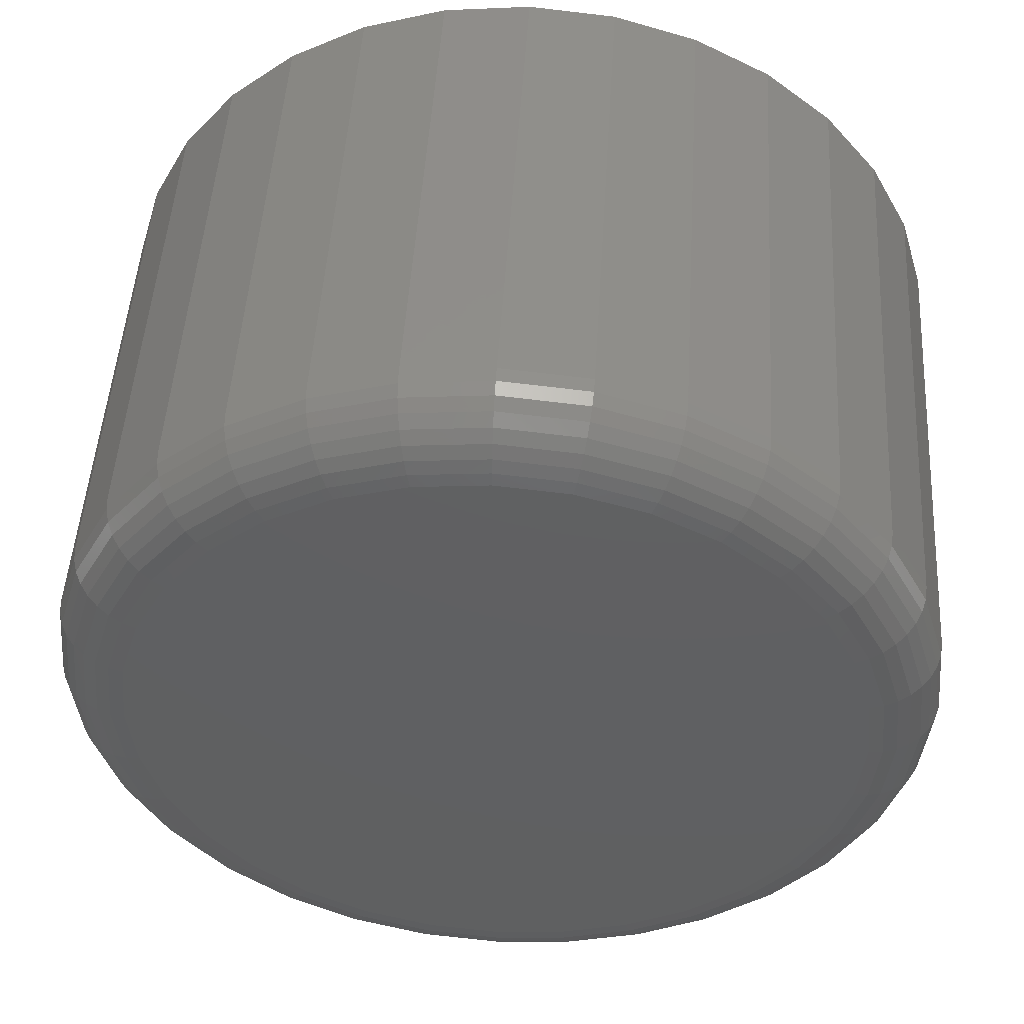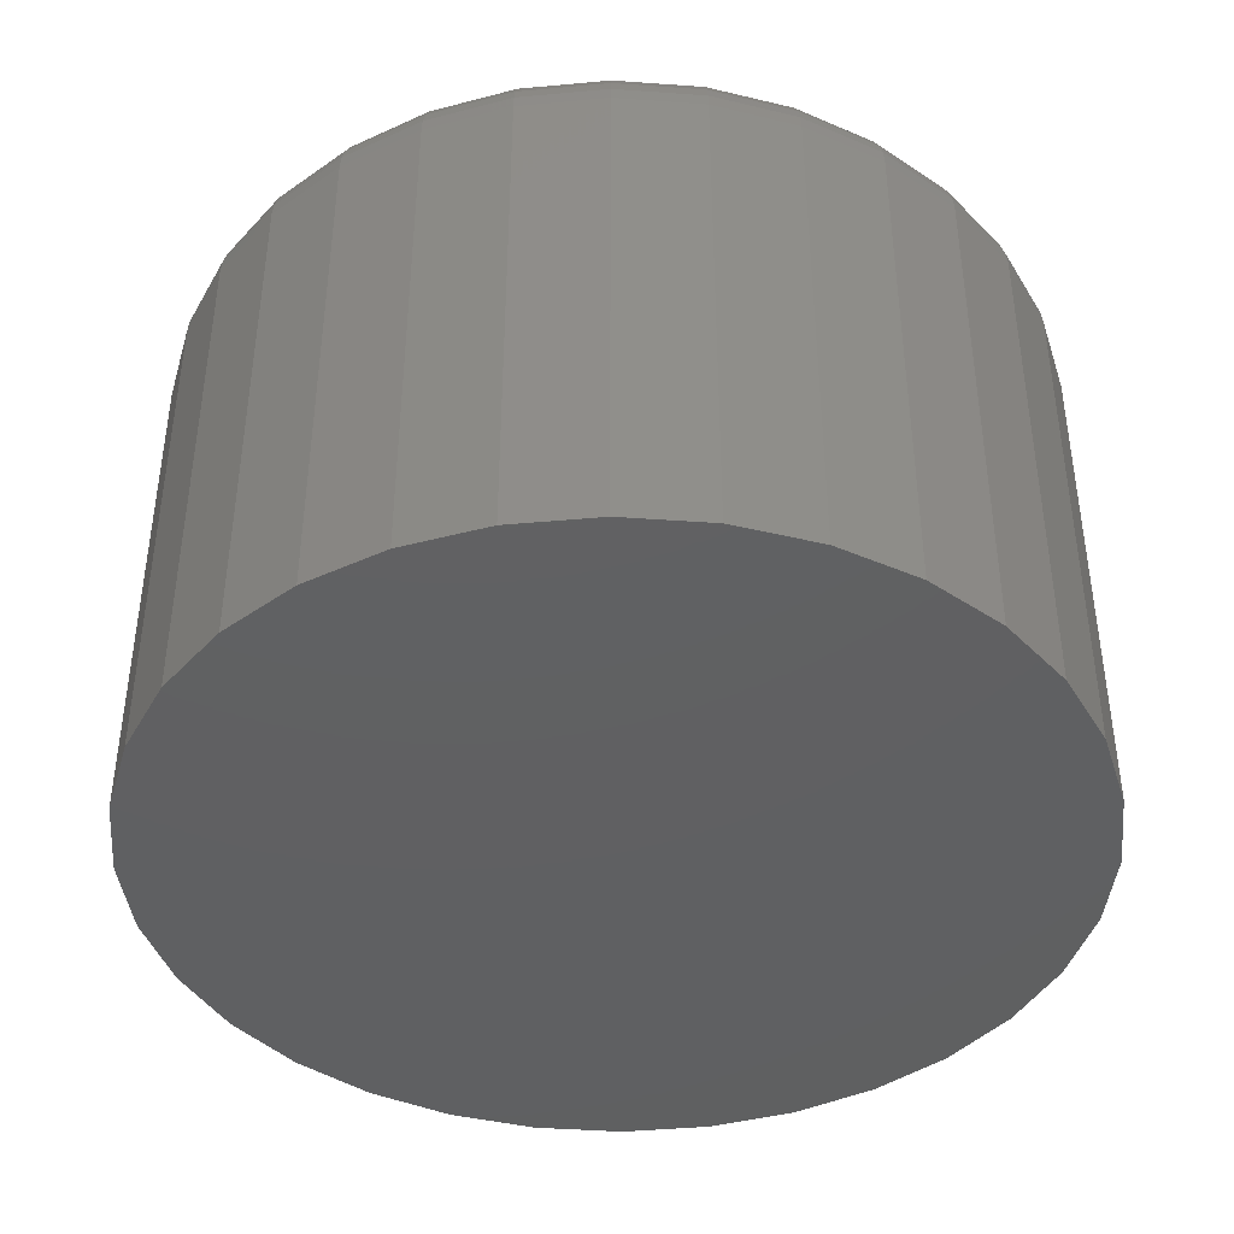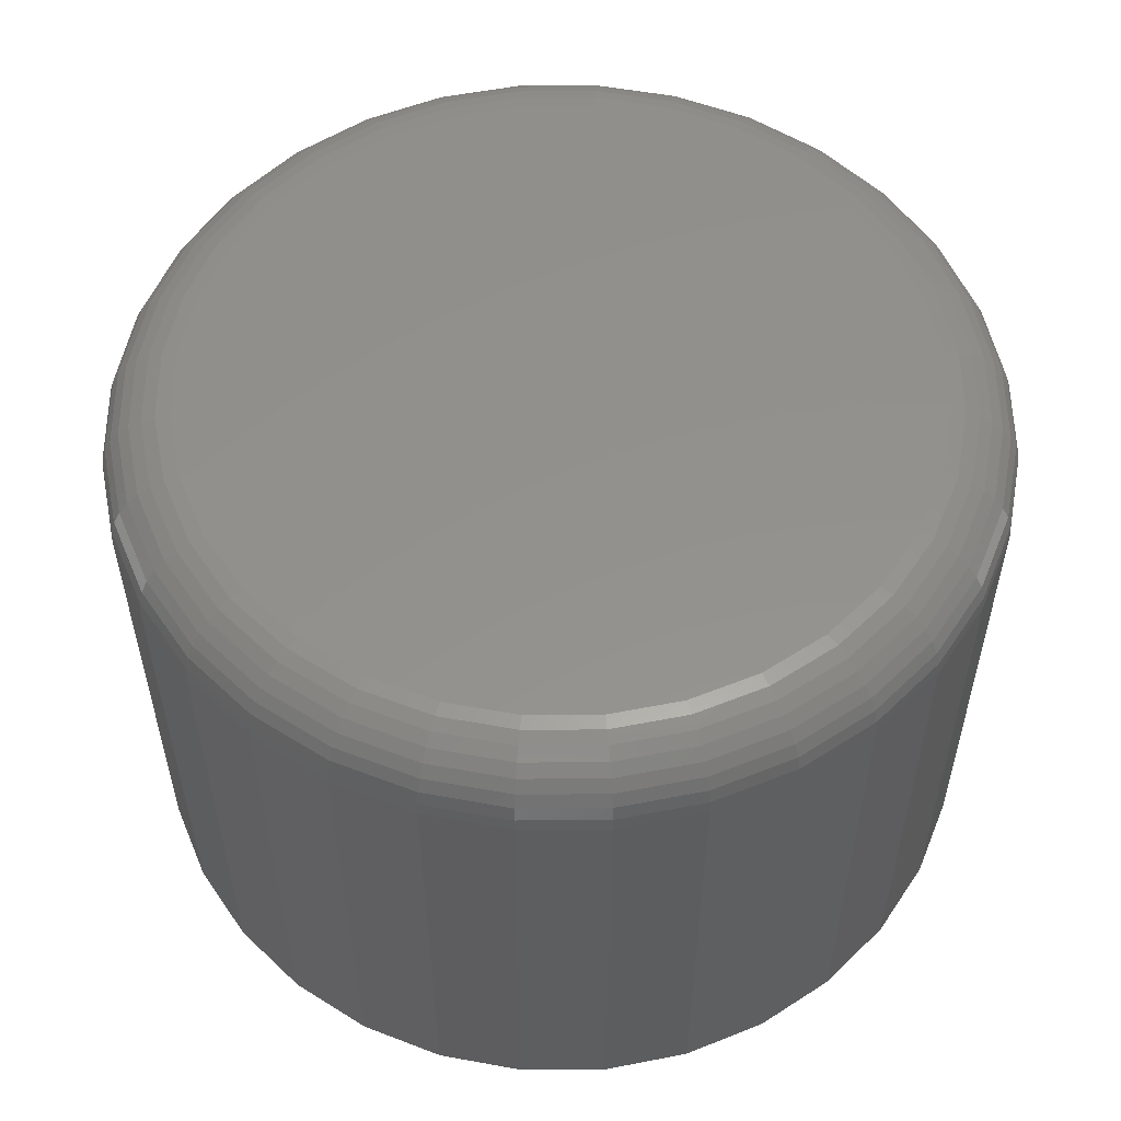
<metadata>
{"format":"stl","ext":"stl","renderer":"f3d","projection":"perspective","resolution":1024,"background":"white","views":[{"elev":48.9,"azim":3.5,"up":"+Y"},{"elev":-41.7,"azim":-156.8,"up":"+Z"},{"elev":55.0,"azim":-73.5,"up":"+Z"}]}
</metadata>
<code>
# stl→obj: 320 verts, 636 faces
v 0.6395 0.3613 0.03125
v 0.6318 0.3605 0.03125
v 0.6243 0.3583 0.03125
v 0.6472 0.3605 0.03125
v 0.6546 0.3583 0.03125
v 0.6175 0.3546 0.03125
v 0.6614 0.3546 0.03125
v 0.6115 0.3497 0.03125
v 0.6674 0.3497 0.03125
v 0.6066 0.3437 0.03125
v 0.6724 0.3437 0.03125
v 0.6029 0.3368 0.03125
v 0.676 0.3368 0.03125
v 0.6007 0.3294 0.03125
v 0.6783 0.3294 0.03125
v 0.6783 0.314 0.03125
v 0.6029 0.3066 0.03125
v 0.676 0.3066 0.03125
v 0.6066 0.2997 0.03125
v 0.6724 0.2997 0.03125
v 0.6115 0.2937 0.03125
v 0.6674 0.2937 0.03125
v 0.6175 0.2888 0.03125
v 0.6614 0.2888 0.03125
v 0.6243 0.2852 0.03125
v 0.6546 0.2852 0.03125
v 0.6318 0.2829 0.03125
v 0.6395 0.2822 0.03125
v 0.6472 0.2829 0.03125
v 0.679 0.3217 0.03125
v 0.5999 0.3217 0.03125
v 0.6007 0.314 0.03125
v 0.6868 0.3217 -0.03125
v 0.6868 0.3217 0.02344
v 0.6859 0.3125 -0.03125
v 0.6859 0.3125 0.02344
v 0.6832 0.3036 -0.03125
v 0.6832 0.3036 0.02344
v 0.6789 0.2954 -0.03125
v 0.6789 0.2954 0.02344
v 0.673 0.2882 -0.03125
v 0.673 0.2882 0.02344
v 0.6658 0.2823 -0.03125
v 0.6658 0.2823 0.02344
v 0.6576 0.2779 -0.03125
v 0.6576 0.2779 0.02344
v 0.6487 0.2753 -0.03125
v 0.6487 0.2753 0.02344
v 0.6395 0.2743 -0.03125
v 0.6395 0.2743 0.02344
v 0.6302 0.2753 -0.03125
v 0.6302 0.2753 0.02344
v 0.6213 0.2779 -0.03125
v 0.6213 0.2779 0.02344
v 0.6132 0.2823 -0.03125
v 0.6132 0.2823 0.02344
v 0.606 0.2882 -0.03125
v 0.606 0.2882 0.02344
v 0.6001 0.2954 -0.03125
v 0.6001 0.2954 0.02344
v 0.5957 0.3036 -0.03125
v 0.5957 0.3036 0.02344
v 0.593 0.3125 -0.03125
v 0.593 0.3125 0.02344
v 0.5921 0.3217 -0.03125
v 0.5921 0.3217 0.02344
v 0.593 0.331 -0.03125
v 0.593 0.331 0.02344
v 0.5957 0.3398 -0.03125
v 0.5957 0.3398 0.02344
v 0.6001 0.348 -0.03125
v 0.6001 0.348 0.02344
v 0.606 0.3552 -0.03125
v 0.606 0.3552 0.02344
v 0.6132 0.3611 -0.03125
v 0.6132 0.3611 0.02344
v 0.6213 0.3655 -0.03125
v 0.6213 0.3655 0.02344
v 0.6302 0.3682 -0.03125
v 0.6302 0.3682 0.02344
v 0.6395 0.3691 -0.03125
v 0.6395 0.3691 0.02344
v 0.6487 0.3682 -0.03125
v 0.6487 0.3682 0.02344
v 0.6576 0.3655 -0.03125
v 0.6576 0.3655 0.02344
v 0.6658 0.3611 -0.03125
v 0.6658 0.3611 0.02344
v 0.673 0.3552 -0.03125
v 0.673 0.3552 0.02344
v 0.6789 0.348 -0.03125
v 0.6789 0.348 0.02344
v 0.6832 0.3398 -0.03125
v 0.6832 0.3398 0.02344
v 0.6859 0.331 -0.03125
v 0.6859 0.331 0.02344
v 0.6806 0.3217 0.0311
v 0.6798 0.3137 0.0311
v 0.682 0.3217 0.03066
v 0.6812 0.3134 0.03066
v 0.6834 0.3217 0.02993
v 0.6825 0.3131 0.02993
v 0.6846 0.3217 0.02896
v 0.6837 0.3129 0.02896
v 0.6855 0.3217 0.02778
v 0.6846 0.3127 0.02778
v 0.6862 0.3217 0.02643
v 0.6853 0.3126 0.02643
v 0.6867 0.3217 0.02496
v 0.6858 0.3125 0.02496
v 0.5992 0.3137 0.0311
v 0.5984 0.3217 0.0311
v 0.5977 0.3134 0.03066
v 0.5969 0.3217 0.03066
v 0.5964 0.3131 0.02993
v 0.5956 0.3217 0.02993
v 0.5953 0.3129 0.02896
v 0.5944 0.3217 0.02896
v 0.5943 0.3127 0.02778
v 0.5934 0.3217 0.02778
v 0.5936 0.3126 0.02643
v 0.5927 0.3217 0.02643
v 0.5932 0.3125 0.02496
v 0.5923 0.3217 0.02496
v 0.6015 0.306 0.0311
v 0.6002 0.3054 0.03066
v 0.5989 0.3049 0.02993
v 0.5978 0.3045 0.02896
v 0.5969 0.3041 0.02778
v 0.5963 0.3038 0.02643
v 0.5958 0.3036 0.02496
v 0.6053 0.2989 0.0311
v 0.6041 0.2981 0.03066
v 0.603 0.2973 0.02993
v 0.602 0.2967 0.02896
v 0.6012 0.2961 0.02778
v 0.6006 0.2957 0.02643
v 0.6002 0.2955 0.02496
v 0.6104 0.2927 0.0311
v 0.6094 0.2916 0.03066
v 0.6084 0.2907 0.02993
v 0.6076 0.2898 0.02896
v 0.6069 0.2891 0.02778
v 0.6064 0.2886 0.02643
v 0.6061 0.2883 0.02496
v 0.6167 0.2876 0.0311
v 0.6158 0.2863 0.03066
v 0.6151 0.2852 0.02993
v 0.6144 0.2842 0.02896
v 0.6139 0.2834 0.02778
v 0.6135 0.2828 0.02643
v 0.6132 0.2824 0.02496
v 0.6238 0.2838 0.0311
v 0.6232 0.2824 0.03066
v 0.6227 0.2812 0.02993
v 0.6222 0.2801 0.02896
v 0.6219 0.2792 0.02778
v 0.6216 0.2785 0.02643
v 0.6214 0.2781 0.02496
v 0.6315 0.2814 0.0311
v 0.6312 0.28 0.03066
v 0.6309 0.2787 0.02993
v 0.6307 0.2775 0.02896
v 0.6305 0.2765 0.02778
v 0.6303 0.2758 0.02643
v 0.6303 0.2754 0.02496
v 0.6395 0.2806 0.0311
v 0.6395 0.2792 0.03066
v 0.6395 0.2778 0.02993
v 0.6395 0.2766 0.02896
v 0.6395 0.2757 0.02778
v 0.6395 0.2749 0.02643
v 0.6395 0.2745 0.02496
v 0.6475 0.2814 0.0311
v 0.6478 0.28 0.03066
v 0.648 0.2787 0.02993
v 0.6483 0.2775 0.02896
v 0.6485 0.2765 0.02778
v 0.6486 0.2758 0.02643
v 0.6487 0.2754 0.02496
v 0.6552 0.2838 0.0311
v 0.6558 0.2824 0.03066
v 0.6563 0.2812 0.02993
v 0.6567 0.2801 0.02896
v 0.6571 0.2792 0.02778
v 0.6574 0.2785 0.02643
v 0.6575 0.2781 0.02496
v 0.6623 0.2876 0.0311
v 0.6631 0.2863 0.03066
v 0.6639 0.2852 0.02993
v 0.6645 0.2842 0.02896
v 0.6651 0.2834 0.02778
v 0.6655 0.2828 0.02643
v 0.6657 0.2824 0.02496
v 0.6685 0.2927 0.0311
v 0.6696 0.2916 0.03066
v 0.6705 0.2907 0.02993
v 0.6714 0.2898 0.02896
v 0.672 0.2891 0.02778
v 0.6725 0.2886 0.02643
v 0.6729 0.2883 0.02496
v 0.6736 0.2989 0.0311
v 0.6748 0.2981 0.03066
v 0.676 0.2973 0.02993
v 0.677 0.2967 0.02896
v 0.6778 0.2961 0.02778
v 0.6784 0.2957 0.02643
v 0.6787 0.2955 0.02496
v 0.6774 0.306 0.0311
v 0.6788 0.3054 0.03066
v 0.68 0.3049 0.02993
v 0.6811 0.3045 0.02896
v 0.682 0.3041 0.02778
v 0.6827 0.3038 0.02643
v 0.6831 0.3036 0.02496
v 0.5992 0.3297 0.0311
v 0.5977 0.33 0.03066
v 0.5964 0.3303 0.02993
v 0.5953 0.3305 0.02896
v 0.5943 0.3307 0.02778
v 0.5936 0.3308 0.02643
v 0.5932 0.3309 0.02496
v 0.6798 0.3297 0.0311
v 0.6812 0.33 0.03066
v 0.6825 0.3303 0.02993
v 0.6837 0.3305 0.02896
v 0.6846 0.3307 0.02778
v 0.6853 0.3308 0.02643
v 0.6858 0.3309 0.02496
v 0.6774 0.3374 0.0311
v 0.6788 0.338 0.03066
v 0.68 0.3385 0.02993
v 0.6811 0.339 0.02896
v 0.682 0.3393 0.02778
v 0.6827 0.3396 0.02643
v 0.6831 0.3398 0.02496
v 0.6736 0.3445 0.0311
v 0.6748 0.3453 0.03066
v 0.676 0.3461 0.02993
v 0.677 0.3468 0.02896
v 0.6778 0.3473 0.02778
v 0.6784 0.3477 0.02643
v 0.6787 0.3479 0.02496
v 0.6685 0.3508 0.0311
v 0.6696 0.3518 0.03066
v 0.6705 0.3527 0.02993
v 0.6714 0.3536 0.02896
v 0.672 0.3543 0.02778
v 0.6725 0.3548 0.02643
v 0.6729 0.3551 0.02496
v 0.6623 0.3559 0.0311
v 0.6631 0.3571 0.03066
v 0.6639 0.3582 0.02993
v 0.6645 0.3592 0.02896
v 0.6651 0.36 0.02778
v 0.6655 0.3606 0.02643
v 0.6657 0.361 0.02496
v 0.6552 0.3597 0.0311
v 0.6558 0.361 0.03066
v 0.6563 0.3623 0.02993
v 0.6567 0.3634 0.02896
v 0.6571 0.3643 0.02778
v 0.6574 0.3649 0.02643
v 0.6575 0.3653 0.02496
v 0.6475 0.362 0.0311
v 0.6478 0.3634 0.03066
v 0.648 0.3648 0.02993
v 0.6483 0.3659 0.02896
v 0.6485 0.3669 0.02778
v 0.6486 0.3676 0.02643
v 0.6487 0.368 0.02496
v 0.6395 0.3628 0.0311
v 0.6395 0.3643 0.03066
v 0.6395 0.3656 0.02993
v 0.6395 0.3668 0.02896
v 0.6395 0.3678 0.02778
v 0.6395 0.3685 0.02643
v 0.6395 0.3689 0.02496
v 0.6315 0.362 0.0311
v 0.6312 0.3634 0.03066
v 0.6309 0.3648 0.02993
v 0.6307 0.3659 0.02896
v 0.6305 0.3669 0.02778
v 0.6303 0.3676 0.02643
v 0.6303 0.368 0.02496
v 0.6238 0.3597 0.0311
v 0.6232 0.361 0.03066
v 0.6227 0.3623 0.02993
v 0.6222 0.3634 0.02896
v 0.6219 0.3643 0.02778
v 0.6216 0.3649 0.02643
v 0.6214 0.3653 0.02496
v 0.6167 0.3559 0.0311
v 0.6158 0.3571 0.03066
v 0.6151 0.3582 0.02993
v 0.6144 0.3592 0.02896
v 0.6139 0.36 0.02778
v 0.6135 0.3606 0.02643
v 0.6132 0.361 0.02496
v 0.6104 0.3508 0.0311
v 0.6094 0.3518 0.03066
v 0.6084 0.3527 0.02993
v 0.6076 0.3536 0.02896
v 0.6069 0.3543 0.02778
v 0.6064 0.3548 0.02643
v 0.6061 0.3551 0.02496
v 0.6053 0.3445 0.0311
v 0.6041 0.3453 0.03066
v 0.603 0.3461 0.02993
v 0.602 0.3468 0.02896
v 0.6012 0.3473 0.02778
v 0.6006 0.3477 0.02643
v 0.6002 0.3479 0.02496
v 0.6015 0.3374 0.0311
v 0.6002 0.338 0.03066
v 0.5989 0.3385 0.02993
v 0.5978 0.339 0.02896
v 0.5969 0.3393 0.02778
v 0.5963 0.3396 0.02643
v 0.5958 0.3398 0.02496
f 1 2 3
f 4 1 3
f 4 3 5
f 5 3 6
f 5 6 7
f 7 6 8
f 7 8 9
f 9 8 10
f 9 10 11
f 11 10 12
f 11 12 13
f 13 12 14
f 13 14 15
f 16 17 18
f 18 17 19
f 18 19 20
f 20 19 21
f 20 21 22
f 22 21 23
f 22 23 24
f 24 23 25
f 24 25 26
f 26 25 27
f 26 27 28
f 26 28 29
f 15 14 30
f 30 14 31
f 30 31 16
f 16 31 32
f 16 32 17
f 33 34 35
f 35 34 36
f 35 36 37
f 37 36 38
f 37 38 39
f 39 38 40
f 39 40 41
f 41 40 42
f 41 42 43
f 43 42 44
f 43 44 45
f 45 44 46
f 45 46 47
f 47 46 48
f 47 48 49
f 49 48 50
f 49 50 51
f 51 50 52
f 51 52 53
f 53 52 54
f 53 54 55
f 55 54 56
f 55 56 57
f 57 56 58
f 57 58 59
f 59 58 60
f 59 60 61
f 61 60 62
f 61 62 63
f 63 62 64
f 63 64 65
f 65 64 66
f 65 66 67
f 67 66 68
f 67 68 69
f 69 68 70
f 69 70 71
f 71 70 72
f 71 72 73
f 73 72 74
f 73 74 75
f 75 74 76
f 75 76 77
f 77 76 78
f 77 78 79
f 79 78 80
f 79 80 81
f 81 80 82
f 81 82 83
f 83 82 84
f 83 84 85
f 85 84 86
f 85 86 87
f 87 86 88
f 87 88 89
f 89 88 90
f 89 90 91
f 91 90 92
f 91 92 93
f 93 92 94
f 93 94 95
f 95 94 96
f 95 96 33
f 33 96 34
f 30 16 97
f 97 16 98
f 97 98 99
f 99 98 100
f 99 100 101
f 101 100 102
f 101 102 103
f 103 102 104
f 103 104 105
f 105 104 106
f 105 106 107
f 107 106 108
f 107 108 109
f 109 108 110
f 109 110 34
f 34 110 36
f 32 31 111
f 111 31 112
f 111 112 113
f 113 112 114
f 113 114 115
f 115 114 116
f 115 116 117
f 117 116 118
f 117 118 119
f 119 118 120
f 119 120 121
f 121 120 122
f 121 122 123
f 123 122 124
f 123 124 64
f 64 124 66
f 17 32 125
f 125 32 111
f 125 111 126
f 126 111 113
f 126 113 127
f 127 113 115
f 127 115 128
f 128 115 117
f 128 117 129
f 129 117 119
f 129 119 130
f 130 119 121
f 130 121 131
f 131 121 123
f 131 123 62
f 62 123 64
f 19 17 132
f 132 17 125
f 132 125 133
f 133 125 126
f 133 126 134
f 134 126 127
f 134 127 135
f 135 127 128
f 135 128 136
f 136 128 129
f 136 129 137
f 137 129 130
f 137 130 138
f 138 130 131
f 138 131 60
f 60 131 62
f 21 19 139
f 139 19 132
f 139 132 140
f 140 132 133
f 140 133 141
f 141 133 134
f 141 134 142
f 142 134 135
f 142 135 143
f 143 135 136
f 143 136 144
f 144 136 137
f 144 137 145
f 145 137 138
f 145 138 58
f 58 138 60
f 23 21 146
f 146 21 139
f 146 139 147
f 147 139 140
f 147 140 148
f 148 140 141
f 148 141 149
f 149 141 142
f 149 142 150
f 150 142 143
f 150 143 151
f 151 143 144
f 151 144 152
f 152 144 145
f 152 145 56
f 56 145 58
f 25 23 153
f 153 23 146
f 153 146 154
f 154 146 147
f 154 147 155
f 155 147 148
f 155 148 156
f 156 148 149
f 156 149 157
f 157 149 150
f 157 150 158
f 158 150 151
f 158 151 159
f 159 151 152
f 159 152 54
f 54 152 56
f 27 25 160
f 160 25 153
f 160 153 161
f 161 153 154
f 161 154 162
f 162 154 155
f 162 155 163
f 163 155 156
f 163 156 164
f 164 156 157
f 164 157 165
f 165 157 158
f 165 158 166
f 166 158 159
f 166 159 52
f 52 159 54
f 28 27 167
f 167 27 160
f 167 160 168
f 168 160 161
f 168 161 169
f 169 161 162
f 169 162 170
f 170 162 163
f 170 163 171
f 171 163 164
f 171 164 172
f 172 164 165
f 172 165 173
f 173 165 166
f 173 166 50
f 50 166 52
f 29 28 174
f 174 28 167
f 174 167 175
f 175 167 168
f 175 168 176
f 176 168 169
f 176 169 177
f 177 169 170
f 177 170 178
f 178 170 171
f 178 171 179
f 179 171 172
f 179 172 180
f 180 172 173
f 180 173 48
f 48 173 50
f 26 29 181
f 181 29 174
f 181 174 182
f 182 174 175
f 182 175 183
f 183 175 176
f 183 176 184
f 184 176 177
f 184 177 185
f 185 177 178
f 185 178 186
f 186 178 179
f 186 179 187
f 187 179 180
f 187 180 46
f 46 180 48
f 24 26 188
f 188 26 181
f 188 181 189
f 189 181 182
f 189 182 190
f 190 182 183
f 190 183 191
f 191 183 184
f 191 184 192
f 192 184 185
f 192 185 193
f 193 185 186
f 193 186 194
f 194 186 187
f 194 187 44
f 44 187 46
f 22 24 195
f 195 24 188
f 195 188 196
f 196 188 189
f 196 189 197
f 197 189 190
f 197 190 198
f 198 190 191
f 198 191 199
f 199 191 192
f 199 192 200
f 200 192 193
f 200 193 201
f 201 193 194
f 201 194 42
f 42 194 44
f 20 22 202
f 202 22 195
f 202 195 203
f 203 195 196
f 203 196 204
f 204 196 197
f 204 197 205
f 205 197 198
f 205 198 206
f 206 198 199
f 206 199 207
f 207 199 200
f 207 200 208
f 208 200 201
f 208 201 40
f 40 201 42
f 18 20 209
f 209 20 202
f 209 202 210
f 210 202 203
f 210 203 211
f 211 203 204
f 211 204 212
f 212 204 205
f 212 205 213
f 213 205 206
f 213 206 214
f 214 206 207
f 214 207 215
f 215 207 208
f 215 208 38
f 38 208 40
f 16 18 98
f 98 18 209
f 98 209 100
f 100 209 210
f 100 210 102
f 102 210 211
f 102 211 104
f 104 211 212
f 104 212 106
f 106 212 213
f 106 213 108
f 108 213 214
f 108 214 110
f 110 214 215
f 110 215 36
f 36 215 38
f 31 14 112
f 112 14 216
f 112 216 114
f 114 216 217
f 114 217 116
f 116 217 218
f 116 218 118
f 118 218 219
f 118 219 120
f 120 219 220
f 120 220 122
f 122 220 221
f 122 221 124
f 124 221 222
f 124 222 66
f 66 222 68
f 15 30 223
f 223 30 97
f 223 97 224
f 224 97 99
f 224 99 225
f 225 99 101
f 225 101 226
f 226 101 103
f 226 103 227
f 227 103 105
f 227 105 228
f 228 105 107
f 228 107 229
f 229 107 109
f 229 109 96
f 96 109 34
f 13 15 230
f 230 15 223
f 230 223 231
f 231 223 224
f 231 224 232
f 232 224 225
f 232 225 233
f 233 225 226
f 233 226 234
f 234 226 227
f 234 227 235
f 235 227 228
f 235 228 236
f 236 228 229
f 236 229 94
f 94 229 96
f 11 13 237
f 237 13 230
f 237 230 238
f 238 230 231
f 238 231 239
f 239 231 232
f 239 232 240
f 240 232 233
f 240 233 241
f 241 233 234
f 241 234 242
f 242 234 235
f 242 235 243
f 243 235 236
f 243 236 92
f 92 236 94
f 9 11 244
f 244 11 237
f 244 237 245
f 245 237 238
f 245 238 246
f 246 238 239
f 246 239 247
f 247 239 240
f 247 240 248
f 248 240 241
f 248 241 249
f 249 241 242
f 249 242 250
f 250 242 243
f 250 243 90
f 90 243 92
f 7 9 251
f 251 9 244
f 251 244 252
f 252 244 245
f 252 245 253
f 253 245 246
f 253 246 254
f 254 246 247
f 254 247 255
f 255 247 248
f 255 248 256
f 256 248 249
f 256 249 257
f 257 249 250
f 257 250 88
f 88 250 90
f 5 7 258
f 258 7 251
f 258 251 259
f 259 251 252
f 259 252 260
f 260 252 253
f 260 253 261
f 261 253 254
f 261 254 262
f 262 254 255
f 262 255 263
f 263 255 256
f 263 256 264
f 264 256 257
f 264 257 86
f 86 257 88
f 4 5 265
f 265 5 258
f 265 258 266
f 266 258 259
f 266 259 267
f 267 259 260
f 267 260 268
f 268 260 261
f 268 261 269
f 269 261 262
f 269 262 270
f 270 262 263
f 270 263 271
f 271 263 264
f 271 264 84
f 84 264 86
f 1 4 272
f 272 4 265
f 272 265 273
f 273 265 266
f 273 266 274
f 274 266 267
f 274 267 275
f 275 267 268
f 275 268 276
f 276 268 269
f 276 269 277
f 277 269 270
f 277 270 278
f 278 270 271
f 278 271 82
f 82 271 84
f 2 1 279
f 279 1 272
f 279 272 280
f 280 272 273
f 280 273 281
f 281 273 274
f 281 274 282
f 282 274 275
f 282 275 283
f 283 275 276
f 283 276 284
f 284 276 277
f 284 277 285
f 285 277 278
f 285 278 80
f 80 278 82
f 3 2 286
f 286 2 279
f 286 279 287
f 287 279 280
f 287 280 288
f 288 280 281
f 288 281 289
f 289 281 282
f 289 282 290
f 290 282 283
f 290 283 291
f 291 283 284
f 291 284 292
f 292 284 285
f 292 285 78
f 78 285 80
f 6 3 293
f 293 3 286
f 293 286 294
f 294 286 287
f 294 287 295
f 295 287 288
f 295 288 296
f 296 288 289
f 296 289 297
f 297 289 290
f 297 290 298
f 298 290 291
f 298 291 299
f 299 291 292
f 299 292 76
f 76 292 78
f 8 6 300
f 300 6 293
f 300 293 301
f 301 293 294
f 301 294 302
f 302 294 295
f 302 295 303
f 303 295 296
f 303 296 304
f 304 296 297
f 304 297 305
f 305 297 298
f 305 298 306
f 306 298 299
f 306 299 74
f 74 299 76
f 10 8 307
f 307 8 300
f 307 300 308
f 308 300 301
f 308 301 309
f 309 301 302
f 309 302 310
f 310 302 303
f 310 303 311
f 311 303 304
f 311 304 312
f 312 304 305
f 312 305 313
f 313 305 306
f 313 306 72
f 72 306 74
f 12 10 314
f 314 10 307
f 314 307 315
f 315 307 308
f 315 308 316
f 316 308 309
f 316 309 317
f 317 309 310
f 317 310 318
f 318 310 311
f 318 311 319
f 319 311 312
f 319 312 320
f 320 312 313
f 320 313 70
f 70 313 72
f 14 12 216
f 216 12 314
f 216 314 217
f 217 314 315
f 217 315 218
f 218 315 316
f 218 316 219
f 219 316 317
f 219 317 220
f 220 317 318
f 220 318 221
f 221 318 319
f 221 319 222
f 222 319 320
f 222 320 68
f 68 320 70
f 77 79 81
f 77 81 83
f 85 77 83
f 75 77 85
f 87 75 85
f 73 75 87
f 89 73 87
f 71 73 89
f 91 71 89
f 69 71 91
f 93 69 91
f 67 69 93
f 95 67 93
f 37 61 35
f 59 61 37
f 39 59 37
f 57 59 39
f 41 57 39
f 55 57 41
f 43 55 41
f 53 55 43
f 45 53 43
f 51 53 45
f 49 51 45
f 47 49 45
f 61 63 35
f 35 63 65
f 35 65 33
f 33 65 67
f 33 67 95

</code>
